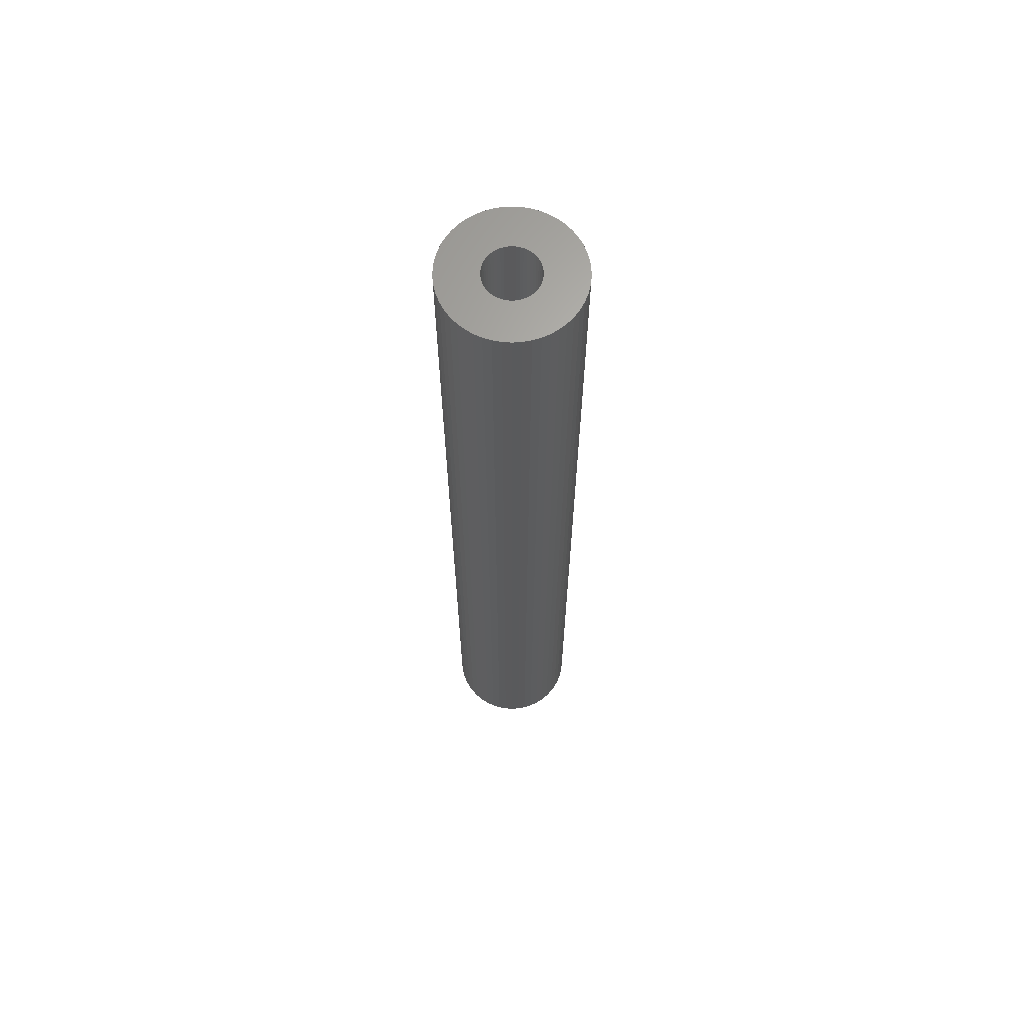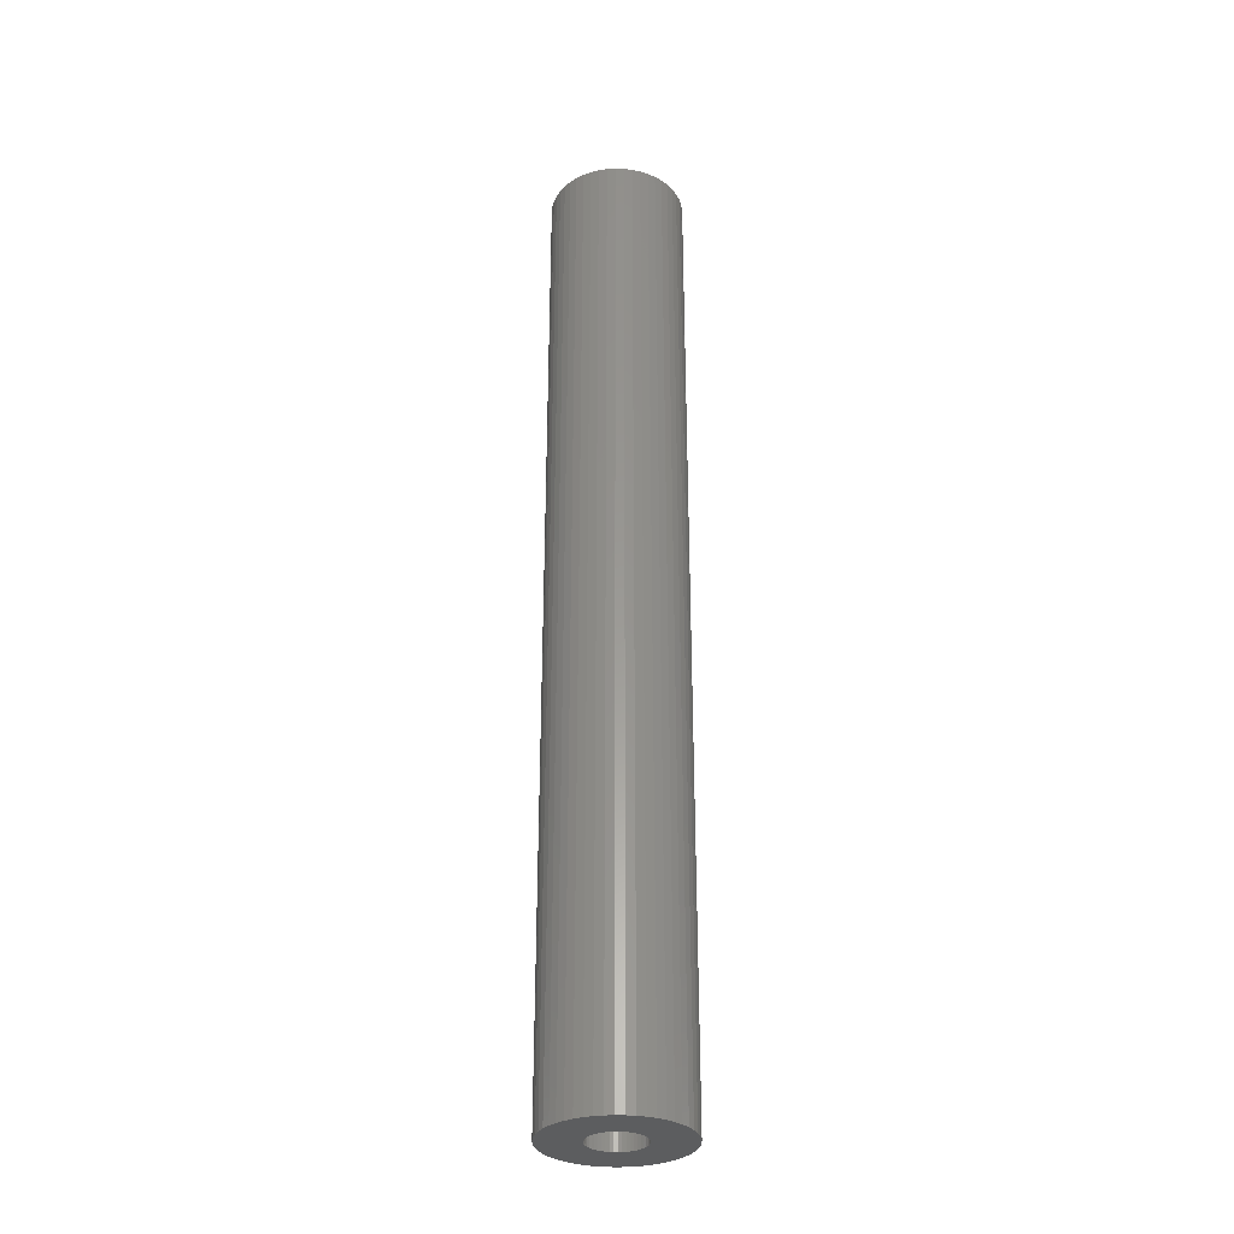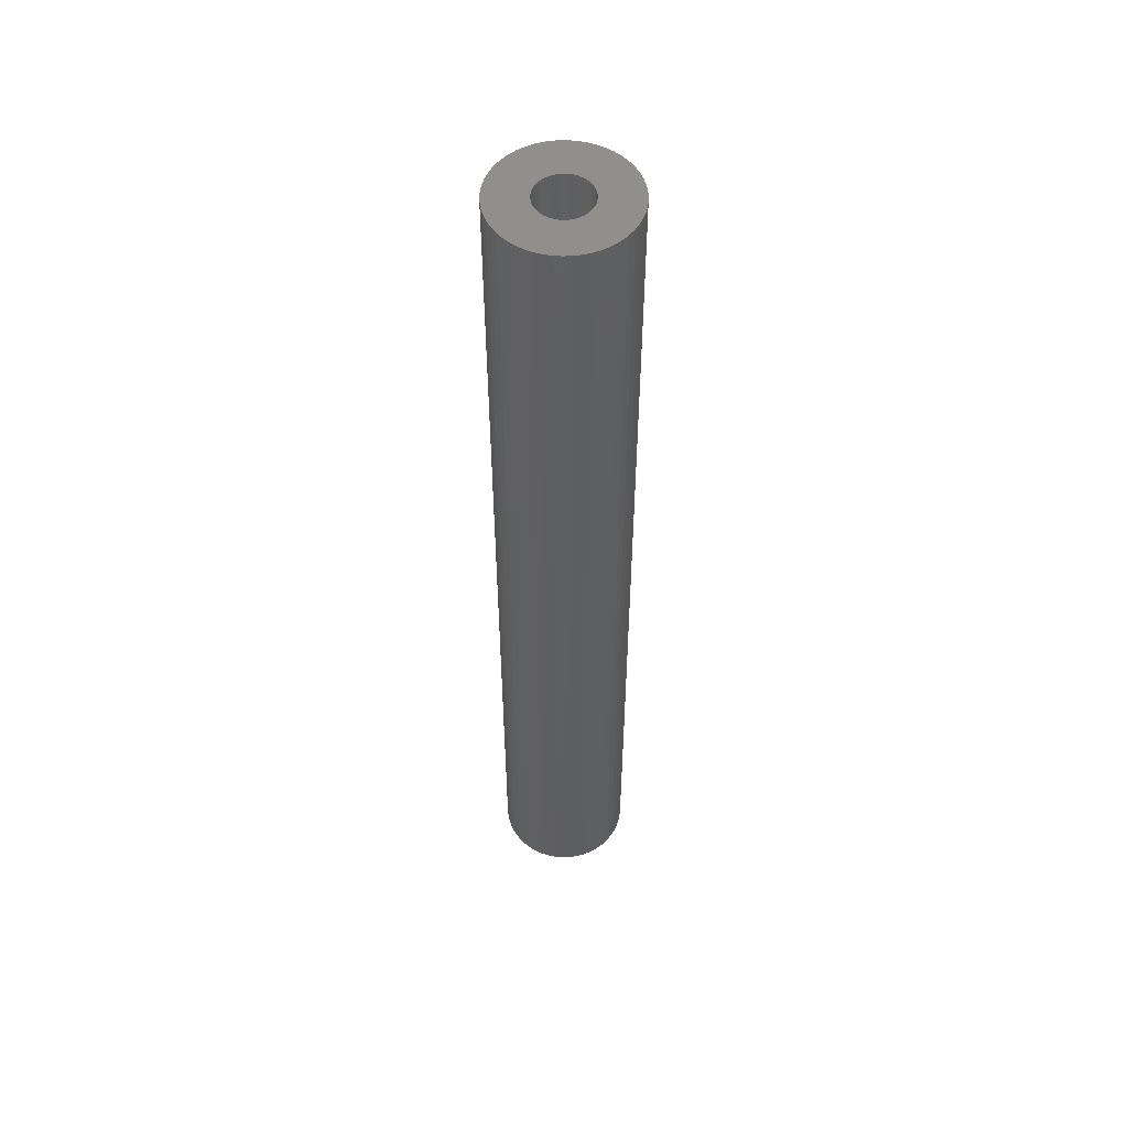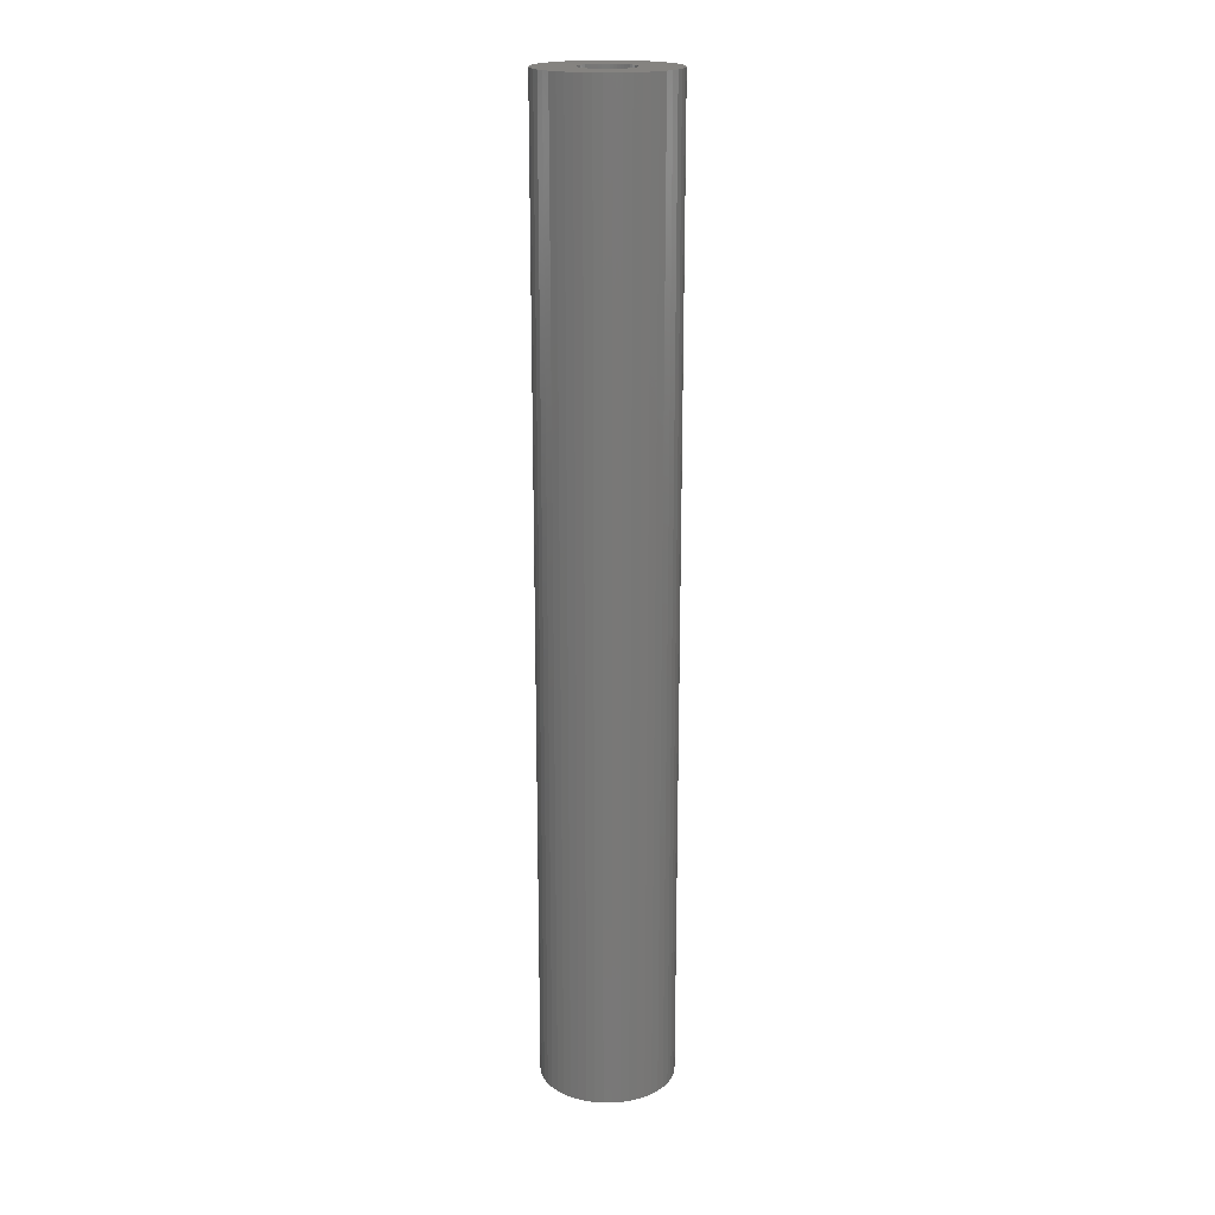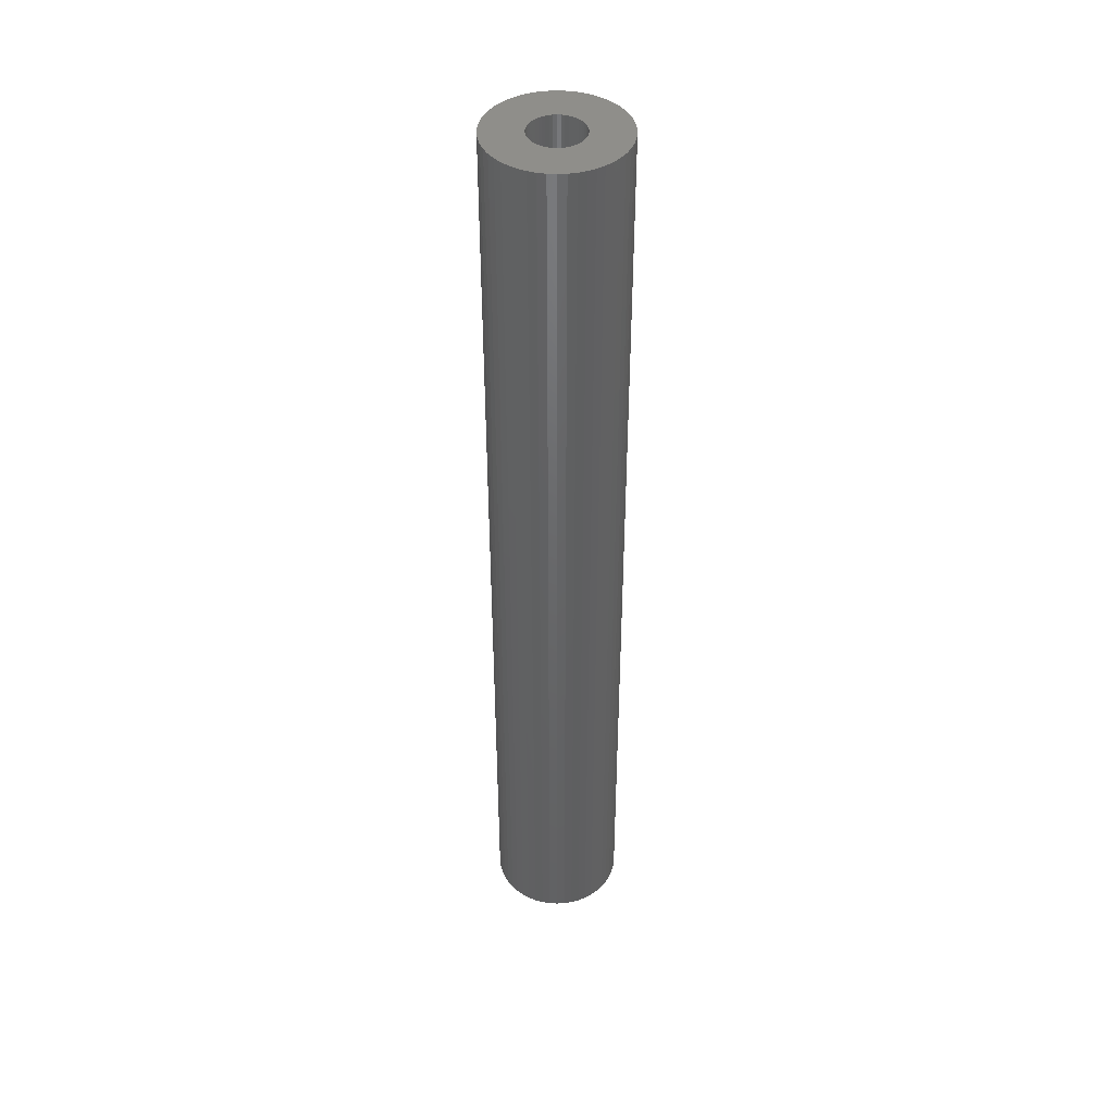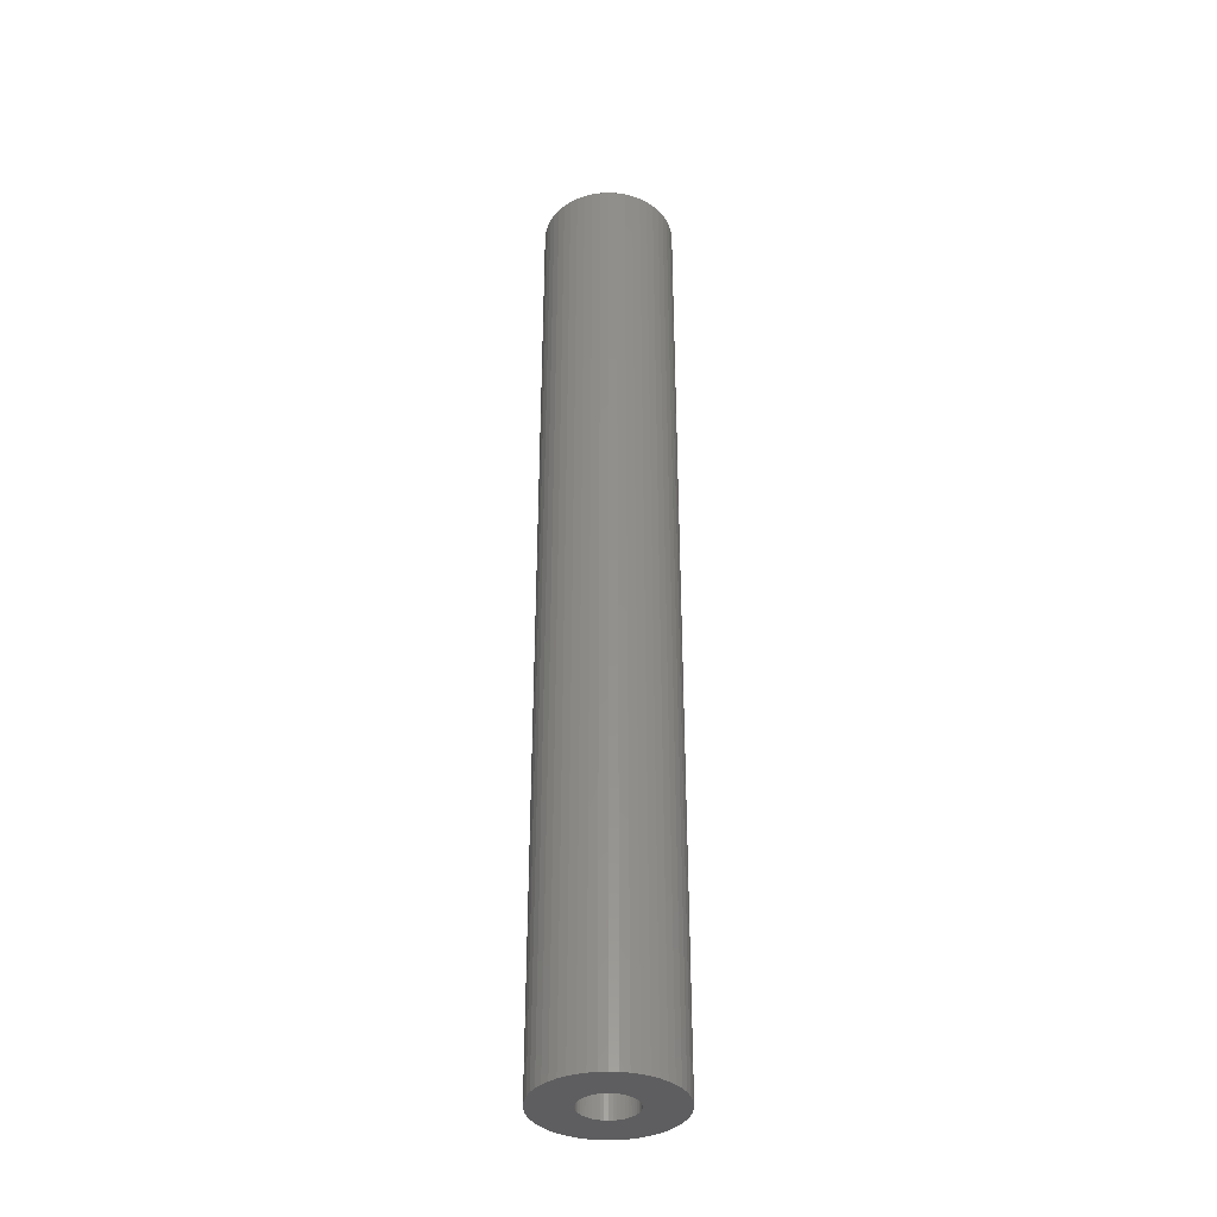
<metadata>
{"format":"stl","ext":"stl","renderer":"f3d","projection":"perspective","resolution":1024,"background":"white","views":[{"elev":65.5,"azim":18.0,"up":"+Z"},{"elev":-31.3,"azim":33.8,"up":"+Z"},{"elev":53.1,"azim":-67.2,"up":"+Z"},{"elev":19.1,"azim":50.2,"up":"+Z"},{"elev":43.0,"azim":-39.6,"up":"+Z"},{"elev":-36.4,"azim":-54.0,"up":"+Z"}]}
</metadata>
<code>
# stl→obj: 200 verts, 400 faces
v 4.5 0 32.5
v 4.465 0.564 -32.5
v 4.465 0.564 32.5
v 4.5 0 -32.5
v -4.5 0 -32.5
v -4.465 0.564 32.5
v -4.465 0.564 -32.5
v -4.5 0 32.5
v 0.2826 4.491 -32.5
v -0.2826 4.491 32.5
v 0.2826 4.491 32.5
v -0.2826 4.491 -32.5
v -0.2826 -4.491 -32.5
v 0.2826 -4.491 32.5
v -0.2826 -4.491 32.5
v 0.2826 -4.491 -32.5
v 3.28 3.08 -32.5
v 2.868 3.467 32.5
v 3.28 3.08 32.5
v 2.868 3.467 -32.5
v -2.868 3.467 -32.5
v -3.28 3.08 32.5
v -2.868 3.467 32.5
v -3.28 3.08 -32.5
v -1.391 4.28 -32.5
v -1.916 4.072 32.5
v -1.391 4.28 32.5
v -1.916 4.072 -32.5
v 4.184 -1.657 32.5
v 4.359 -1.119 -32.5
v 4.359 -1.119 32.5
v 4.184 -1.657 -32.5
v 4.184 1.657 32.5
v 3.943 2.168 -32.5
v 3.943 2.168 32.5
v 4.184 1.657 -32.5
v 4.359 1.119 -32.5
v 4.359 1.119 32.5
v 1.916 4.072 -32.5
v 1.391 4.28 32.5
v 1.916 4.072 32.5
v 1.391 4.28 -32.5
v 0.8432 4.42 32.5
v 0.8432 4.42 -32.5
v 2.411 3.799 32.5
v 2.411 3.799 -32.5
v -4.184 1.657 -32.5
v -3.943 2.168 32.5
v -3.943 2.168 -32.5
v -4.184 1.657 32.5
v -4.359 1.119 -32.5
v -4.359 1.119 32.5
v -2.411 3.799 32.5
v -2.411 3.799 -32.5
v -0.8432 4.42 -32.5
v -0.8432 4.42 32.5
v 1.391 -4.28 -32.5
v 1.916 -4.072 32.5
v 1.391 -4.28 32.5
v 1.916 -4.072 -32.5
v 3.641 2.645 32.5
v 3.641 2.645 -32.5
v -3.641 2.645 32.5
v -3.641 2.645 -32.5
v 1.8 0 32.5
v 1.786 0.2256 32.5
v 4.465 -0.564 32.5
v 1.743 0.4476 32.5
v 1.786 -0.2256 32.5
v 1.674 0.6626 32.5
v 1.577 0.8672 32.5
v 1.743 -0.4476 32.5
v 1.456 1.058 32.5
v 1.312 1.232 32.5
v 1.674 -0.6626 32.5
v 1.147 1.387 32.5
v 3.943 -2.168 32.5
v 0.9645 1.52 32.5
v 1.577 -0.8672 32.5
v 3.641 -2.645 32.5
v 0.7664 1.629 32.5
v 0.5562 1.712 32.5
v 0.3373 1.768 32.5
v 0.113 1.796 32.5
v -0.113 1.796 32.5
v -0.3373 1.768 32.5
v -0.5562 1.712 32.5
v -0.7664 1.629 32.5
v -0.9645 1.52 32.5
v -1.147 1.387 32.5
v -1.312 1.232 32.5
v -1.456 1.058 32.5
v -1.577 0.8672 32.5
v 1.456 -1.058 32.5
v 3.28 -3.08 32.5
v 1.312 -1.232 32.5
v 2.868 -3.467 32.5
v 1.147 -1.387 32.5
v 2.411 -3.799 32.5
v 0.9645 -1.52 32.5
v 0.7664 -1.629 32.5
v 0.5562 -1.712 32.5
v 0.8432 -4.42 32.5
v 0.3373 -1.768 32.5
v 0.113 -1.796 32.5
v -0.113 -1.796 32.5
v -0.3373 -1.768 32.5
v -0.8432 -4.42 32.5
v -0.5562 -1.712 32.5
v -1.391 -4.28 32.5
v -0.7664 -1.629 32.5
v -1.916 -4.072 32.5
v -0.9645 -1.52 32.5
v -2.411 -3.799 32.5
v -1.147 -1.387 32.5
v -2.868 -3.467 32.5
v -1.312 -1.232 32.5
v -3.28 -3.08 32.5
v -1.456 -1.058 32.5
v -3.641 -2.645 32.5
v -1.577 -0.8672 32.5
v -3.943 -2.168 32.5
v -1.674 -0.6626 32.5
v -4.184 -1.657 32.5
v -1.743 -0.4476 32.5
v -4.359 -1.119 32.5
v -1.786 -0.2256 32.5
v -4.465 -0.564 32.5
v -1.8 0 32.5
v -1.674 0.6626 32.5
v -1.743 0.4476 32.5
v -1.786 0.2256 32.5
v 4.465 -0.564 -32.5
v 3.943 -2.168 -32.5
v 3.641 -2.645 -32.5
v -3.28 -3.08 -32.5
v -2.868 -3.467 -32.5
v -3.943 -2.168 -32.5
v -4.184 -1.657 -32.5
v -3.641 -2.645 -32.5
v 1.8 0 -32.5
v 1.786 -0.2256 -32.5
v 1.743 -0.4476 -32.5
v 1.786 0.2256 -32.5
v 1.674 -0.6626 -32.5
v 1.577 -0.8672 -32.5
v 1.743 0.4476 -32.5
v 1.456 -1.058 -32.5
v 3.28 -3.08 -32.5
v 1.312 -1.232 -32.5
v 2.868 -3.467 -32.5
v 1.674 0.6626 -32.5
v 1.147 -1.387 -32.5
v 2.411 -3.799 -32.5
v 0.9645 -1.52 -32.5
v 1.577 0.8672 -32.5
v 0.7664 -1.629 -32.5
v 0.5562 -1.712 -32.5
v 0.8432 -4.42 -32.5
v 0.3373 -1.768 -32.5
v 0.113 -1.796 -32.5
v -0.113 -1.796 -32.5
v -0.3373 -1.768 -32.5
v -0.8432 -4.42 -32.5
v -0.5562 -1.712 -32.5
v -1.391 -4.28 -32.5
v -0.7664 -1.629 -32.5
v -1.916 -4.072 -32.5
v -0.9645 -1.52 -32.5
v -2.411 -3.799 -32.5
v -1.147 -1.387 -32.5
v -1.312 -1.232 -32.5
v -1.456 -1.058 -32.5
v -1.577 -0.8672 -32.5
v 1.456 1.058 -32.5
v 1.312 1.232 -32.5
v 1.147 1.387 -32.5
v 0.9645 1.52 -32.5
v 0.7664 1.629 -32.5
v 0.5562 1.712 -32.5
v 0.3373 1.768 -32.5
v 0.113 1.796 -32.5
v -0.113 1.796 -32.5
v -0.3373 1.768 -32.5
v -0.5562 1.712 -32.5
v -0.7664 1.629 -32.5
v -0.9645 1.52 -32.5
v -1.147 1.387 -32.5
v -1.312 1.232 -32.5
v -1.456 1.058 -32.5
v -1.577 0.8672 -32.5
v -1.674 0.6626 -32.5
v -1.743 0.4476 -32.5
v -1.786 0.2256 -32.5
v -1.8 0 -32.5
v -1.674 -0.6626 -32.5
v -1.743 -0.4476 -32.5
v -4.359 -1.119 -32.5
v -1.786 -0.2256 -32.5
v -4.465 -0.564 -32.5
f 1 2 3
f 2 1 4
f 5 6 7
f 6 5 8
f 9 10 11
f 10 9 12
f 13 14 15
f 14 13 16
f 17 18 19
f 18 17 20
f 21 22 23
f 22 21 24
f 25 26 27
f 26 25 28
f 29 30 31
f 30 29 32
f 33 34 35
f 34 33 36
f 3 37 38
f 37 3 2
f 39 40 41
f 40 39 42
f 42 43 40
f 43 42 44
f 20 45 18
f 45 20 46
f 47 48 49
f 48 47 50
f 51 50 47
f 50 51 52
f 28 53 26
f 53 28 54
f 55 27 56
f 27 55 25
f 57 58 59
f 58 57 60
f 38 36 33
f 36 38 37
f 61 17 19
f 17 61 62
f 35 62 61
f 62 35 34
f 44 11 43
f 11 44 9
f 46 41 45
f 41 46 39
f 49 63 64
f 63 49 48
f 64 22 24
f 22 64 63
f 7 52 51
f 52 7 6
f 65 1 3
f 66 3 38
f 1 65 67
f 68 38 33
f 69 67 65
f 70 33 35
f 67 69 31
f 71 35 61
f 72 31 69
f 73 61 19
f 31 72 29
f 74 19 18
f 75 29 72
f 76 18 45
f 29 75 77
f 78 45 41
f 79 77 75
f 77 79 80
f 3 66 65
f 38 68 66
f 33 70 68
f 35 71 70
f 61 73 71
f 81 41 40
f 19 74 73
f 18 76 74
f 45 78 76
f 82 40 43
f 41 81 78
f 40 82 81
f 43 83 82
f 11 83 43
f 11 84 83
f 11 85 84
f 10 85 11
f 10 86 85
f 56 86 10
f 86 56 87
f 27 87 56
f 87 27 88
f 26 88 27
f 88 26 89
f 53 89 26
f 89 53 90
f 23 90 53
f 90 23 91
f 22 91 23
f 91 22 92
f 92 63 93
f 63 92 22
f 94 80 79
f 80 94 95
f 96 95 94
f 95 96 97
f 98 97 96
f 97 98 99
f 100 99 98
f 99 100 58
f 101 58 100
f 58 101 59
f 102 59 101
f 59 102 103
f 104 103 102
f 104 14 103
f 105 14 104
f 106 14 105
f 106 15 14
f 107 15 106
f 108 107 109
f 110 109 111
f 107 108 15
f 112 111 113
f 114 113 115
f 116 115 117
f 109 110 108
f 118 117 119
f 120 119 121
f 122 121 123
f 124 123 125
f 126 125 127
f 111 112 110
f 128 127 129
f 48 93 63
f 93 48 130
f 113 114 112
f 50 130 48
f 115 116 114
f 130 50 131
f 117 118 116
f 52 131 50
f 119 120 118
f 131 52 132
f 121 122 120
f 6 132 52
f 123 124 122
f 132 6 129
f 125 126 124
f 8 129 6
f 127 128 126
f 129 8 128
f 54 23 53
f 23 54 21
f 12 56 10
f 56 12 55
f 67 4 1
f 4 67 133
f 80 134 77
f 134 80 135
f 31 133 67
f 133 31 30
f 136 116 118
f 116 136 137
f 138 124 139
f 124 138 122
f 140 122 138
f 122 140 120
f 141 4 133
f 142 133 30
f 4 141 2
f 143 30 32
f 144 2 141
f 145 32 134
f 2 144 37
f 146 134 135
f 147 37 144
f 148 135 149
f 37 147 36
f 150 149 151
f 152 36 147
f 153 151 154
f 36 152 34
f 155 154 60
f 156 34 152
f 34 156 62
f 133 142 141
f 30 143 142
f 32 145 143
f 134 146 145
f 135 148 146
f 157 60 57
f 149 150 148
f 151 153 150
f 154 155 153
f 158 57 159
f 60 157 155
f 57 158 157
f 159 160 158
f 16 160 159
f 16 161 160
f 16 162 161
f 13 162 16
f 13 163 162
f 164 163 13
f 163 164 165
f 166 165 164
f 165 166 167
f 168 167 166
f 167 168 169
f 170 169 168
f 169 170 171
f 137 171 170
f 171 137 172
f 136 172 137
f 172 136 173
f 173 140 174
f 140 173 136
f 175 62 156
f 62 175 17
f 176 17 175
f 17 176 20
f 177 20 176
f 20 177 46
f 178 46 177
f 46 178 39
f 179 39 178
f 39 179 42
f 180 42 179
f 42 180 44
f 181 44 180
f 181 9 44
f 182 9 181
f 183 9 182
f 183 12 9
f 184 12 183
f 55 184 185
f 25 185 186
f 184 55 12
f 28 186 187
f 54 187 188
f 21 188 189
f 185 25 55
f 24 189 190
f 64 190 191
f 49 191 192
f 47 192 193
f 51 193 194
f 186 28 25
f 7 194 195
f 138 174 140
f 174 138 196
f 187 54 28
f 139 196 138
f 188 21 54
f 196 139 197
f 189 24 21
f 198 197 139
f 190 64 24
f 197 198 199
f 191 49 64
f 200 199 198
f 192 47 49
f 199 200 195
f 193 51 47
f 5 195 200
f 194 7 51
f 195 5 7
f 154 97 99
f 97 154 151
f 77 32 29
f 32 77 134
f 166 108 110
f 108 166 164
f 136 120 140
f 120 136 118
f 139 126 198
f 126 139 124
f 95 135 80
f 135 95 149
f 60 99 58
f 99 60 154
f 164 15 108
f 15 164 13
f 168 110 112
f 110 168 166
f 198 128 200
f 128 198 126
f 200 8 5
f 8 200 128
f 151 95 97
f 95 151 149
f 159 59 103
f 59 159 57
f 16 103 14
f 103 16 159
f 170 112 114
f 112 170 168
f 137 114 116
f 114 137 170
f 141 66 144
f 66 141 65
f 129 194 132
f 194 129 195
f 183 84 85
f 84 183 182
f 161 106 105
f 106 161 162
f 177 74 76
f 74 177 176
f 189 90 91
f 90 189 188
f 186 87 88
f 87 186 185
f 152 71 156
f 71 152 70
f 144 68 147
f 68 144 66
f 180 81 82
f 81 180 179
f 181 82 83
f 82 181 180
f 178 76 78
f 76 178 177
f 130 191 93
f 191 130 192
f 131 192 130
f 192 131 193
f 185 86 87
f 86 185 184
f 160 105 104
f 105 160 161
f 147 70 152
f 70 147 68
f 175 74 176
f 74 175 73
f 156 73 175
f 73 156 71
f 182 83 84
f 83 182 181
f 179 78 81
f 78 179 178
f 93 190 92
f 190 93 191
f 92 189 91
f 189 92 190
f 132 193 131
f 193 132 194
f 187 88 89
f 88 187 186
f 188 89 90
f 89 188 187
f 184 85 86
f 85 184 183
f 142 65 141
f 65 142 69
f 155 101 100
f 101 155 157
f 150 98 96
f 98 150 153
f 143 69 142
f 69 143 72
f 121 196 123
f 196 121 174
f 146 75 145
f 75 146 79
f 150 94 148
f 94 150 96
f 163 109 107
f 109 163 165
f 117 173 119
f 173 117 172
f 123 197 125
f 197 123 196
f 157 102 101
f 102 157 158
f 158 104 102
f 104 158 160
f 153 100 98
f 100 153 155
f 145 72 143
f 72 145 75
f 148 79 146
f 79 148 94
f 162 107 106
f 107 162 163
f 165 111 109
f 111 165 167
f 169 115 113
f 115 169 171
f 171 117 115
f 117 171 172
f 125 199 127
f 199 125 197
f 127 195 129
f 195 127 199
f 167 113 111
f 113 167 169
f 119 174 121
f 174 119 173

</code>
